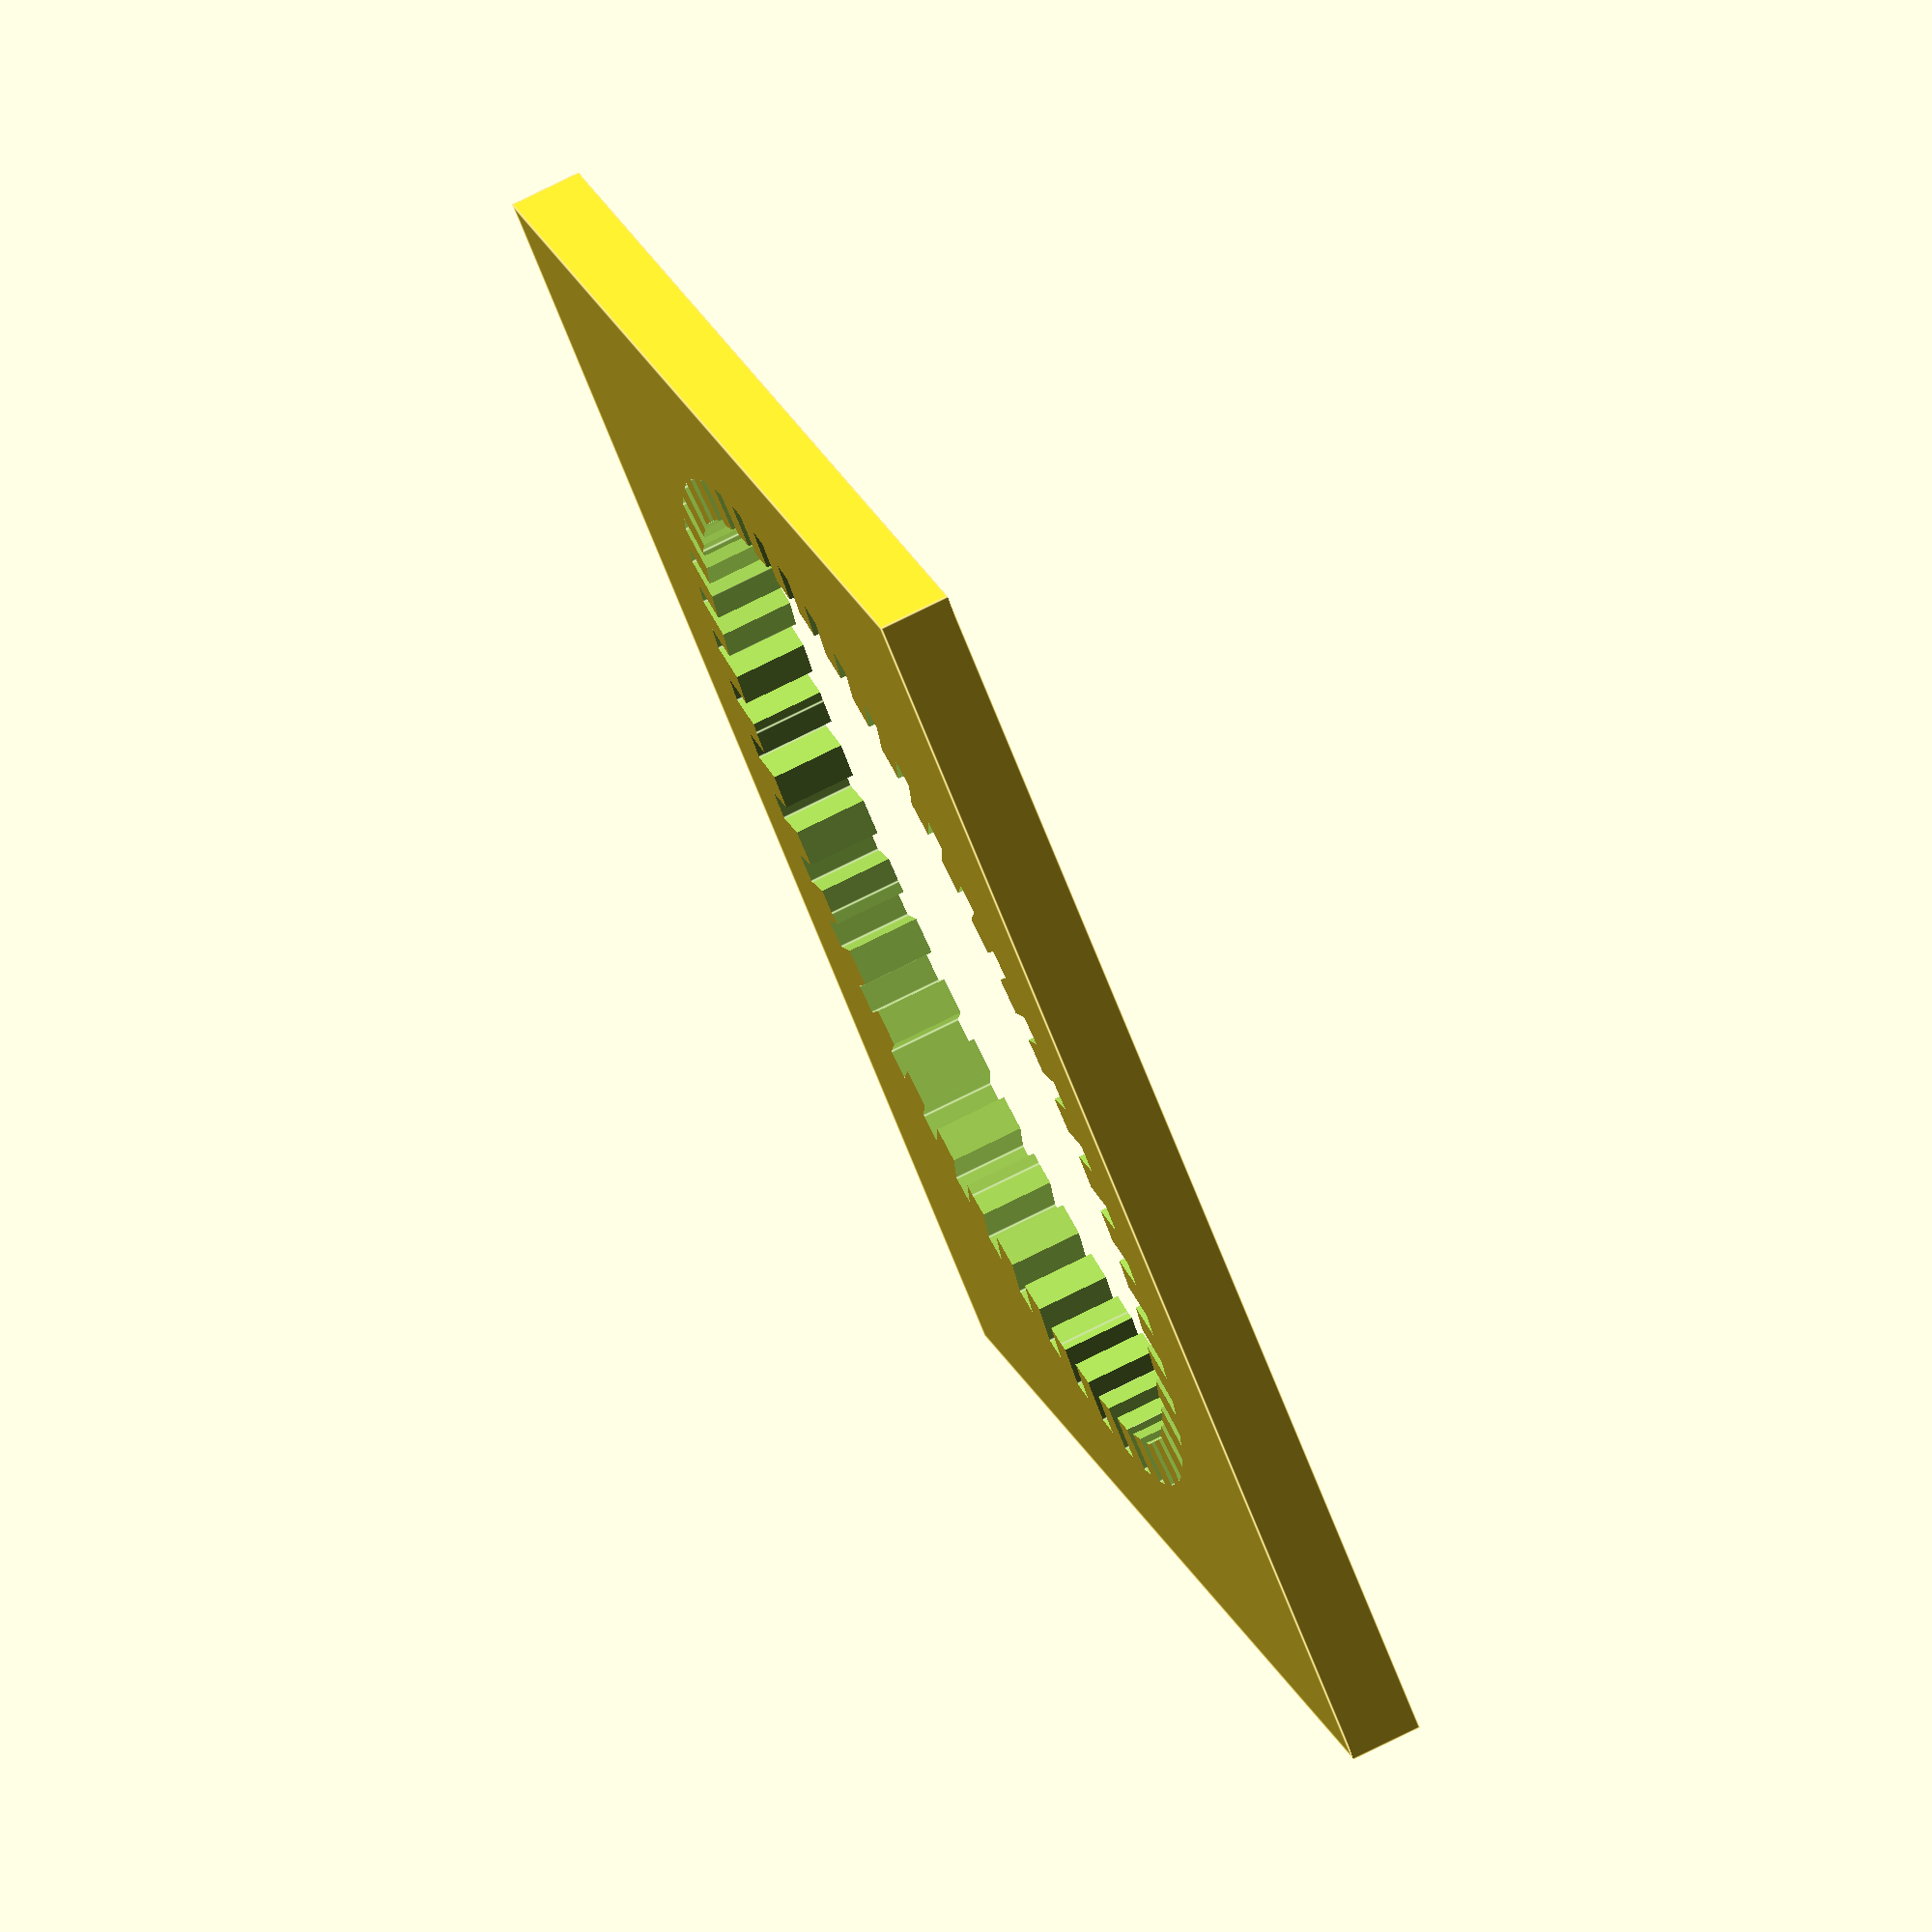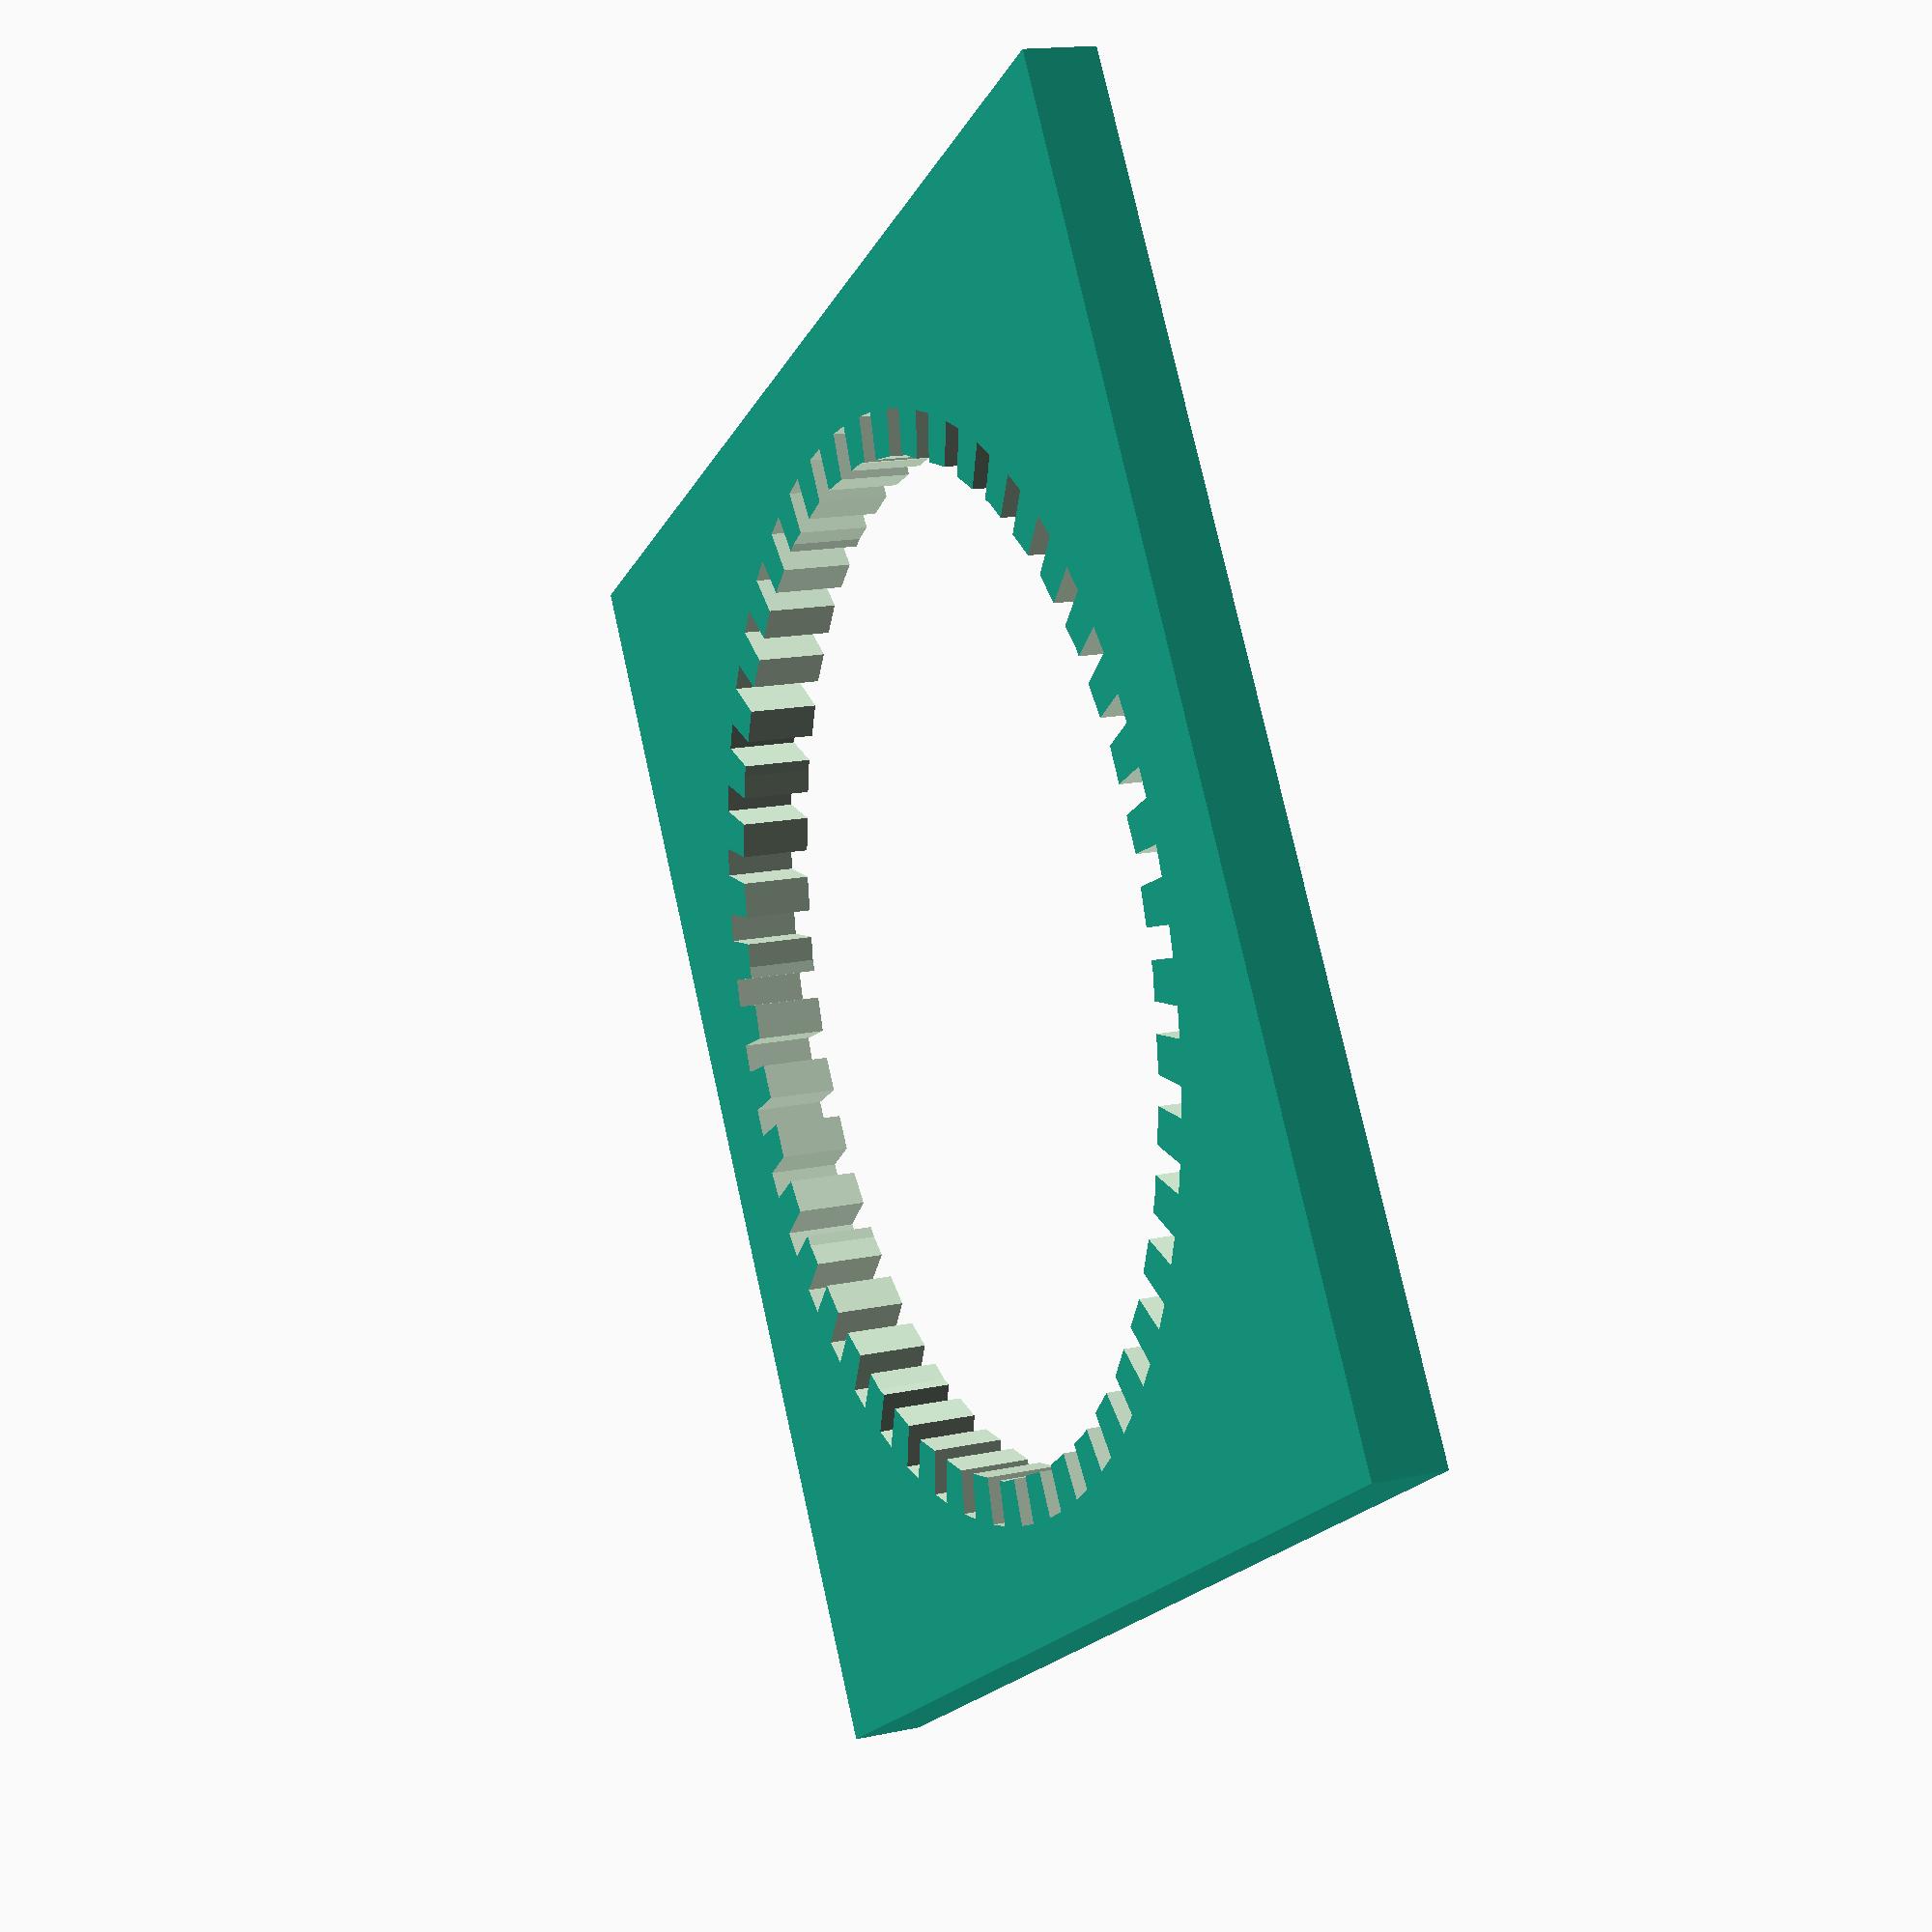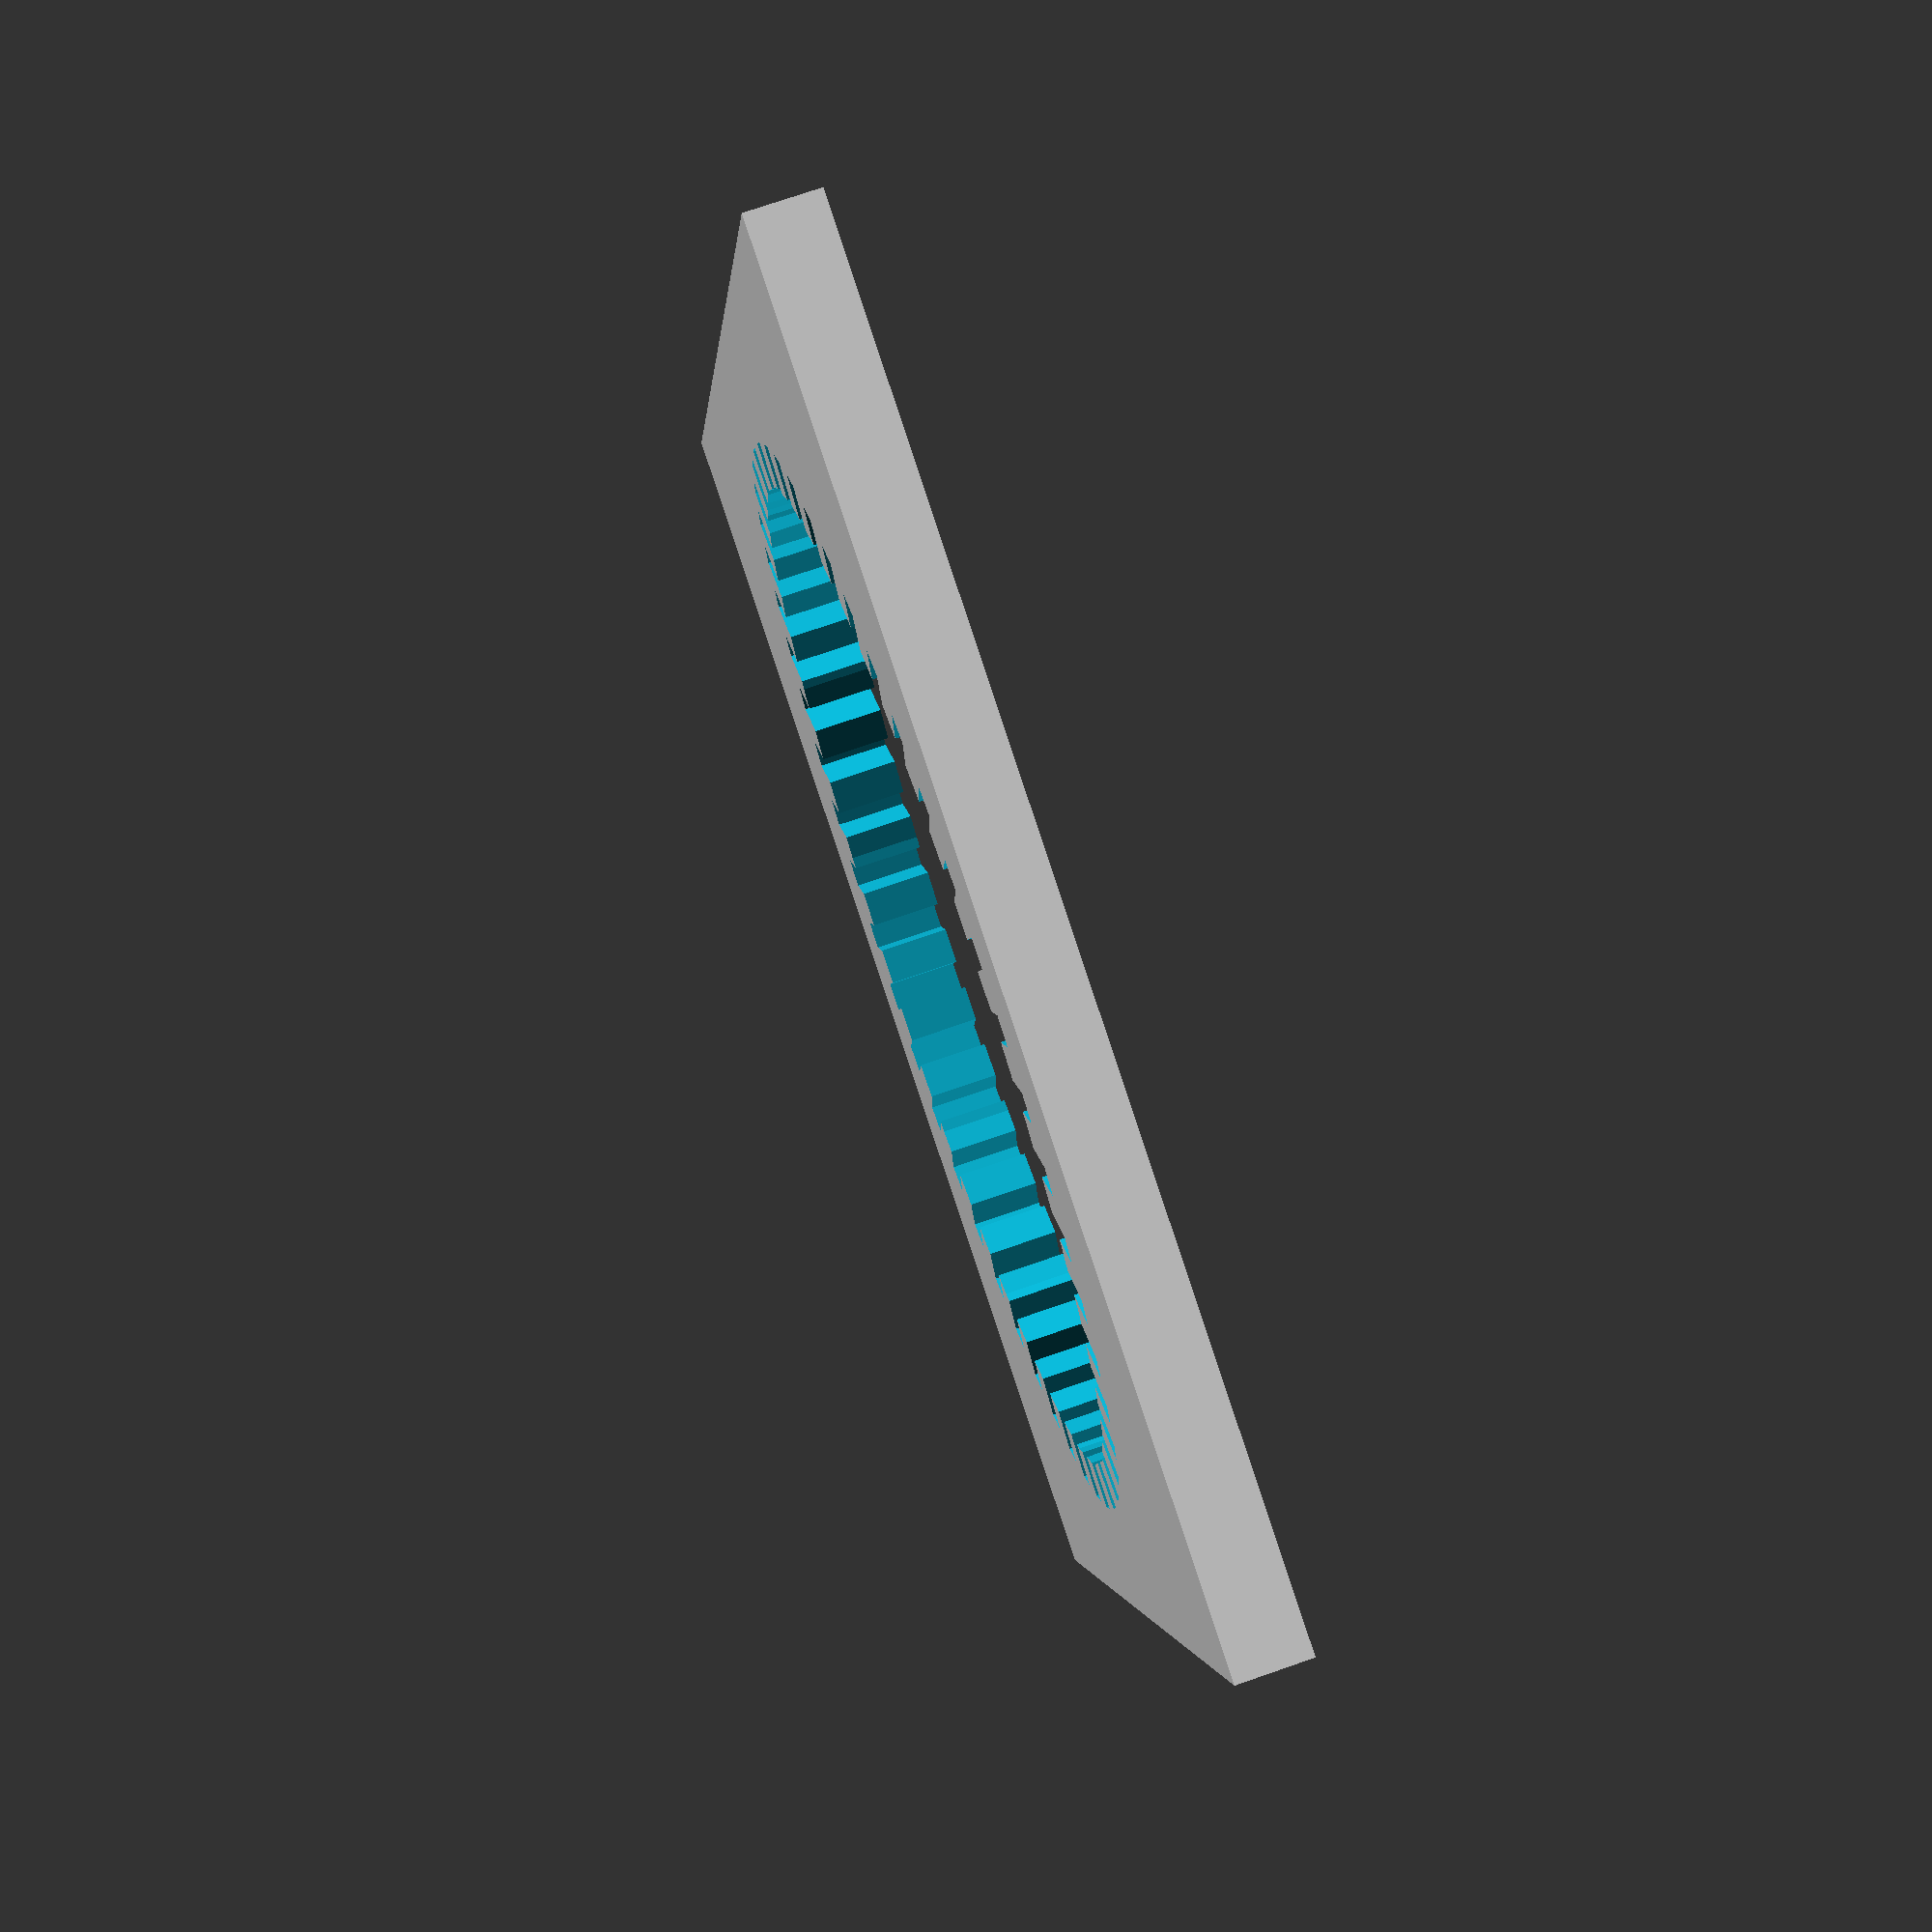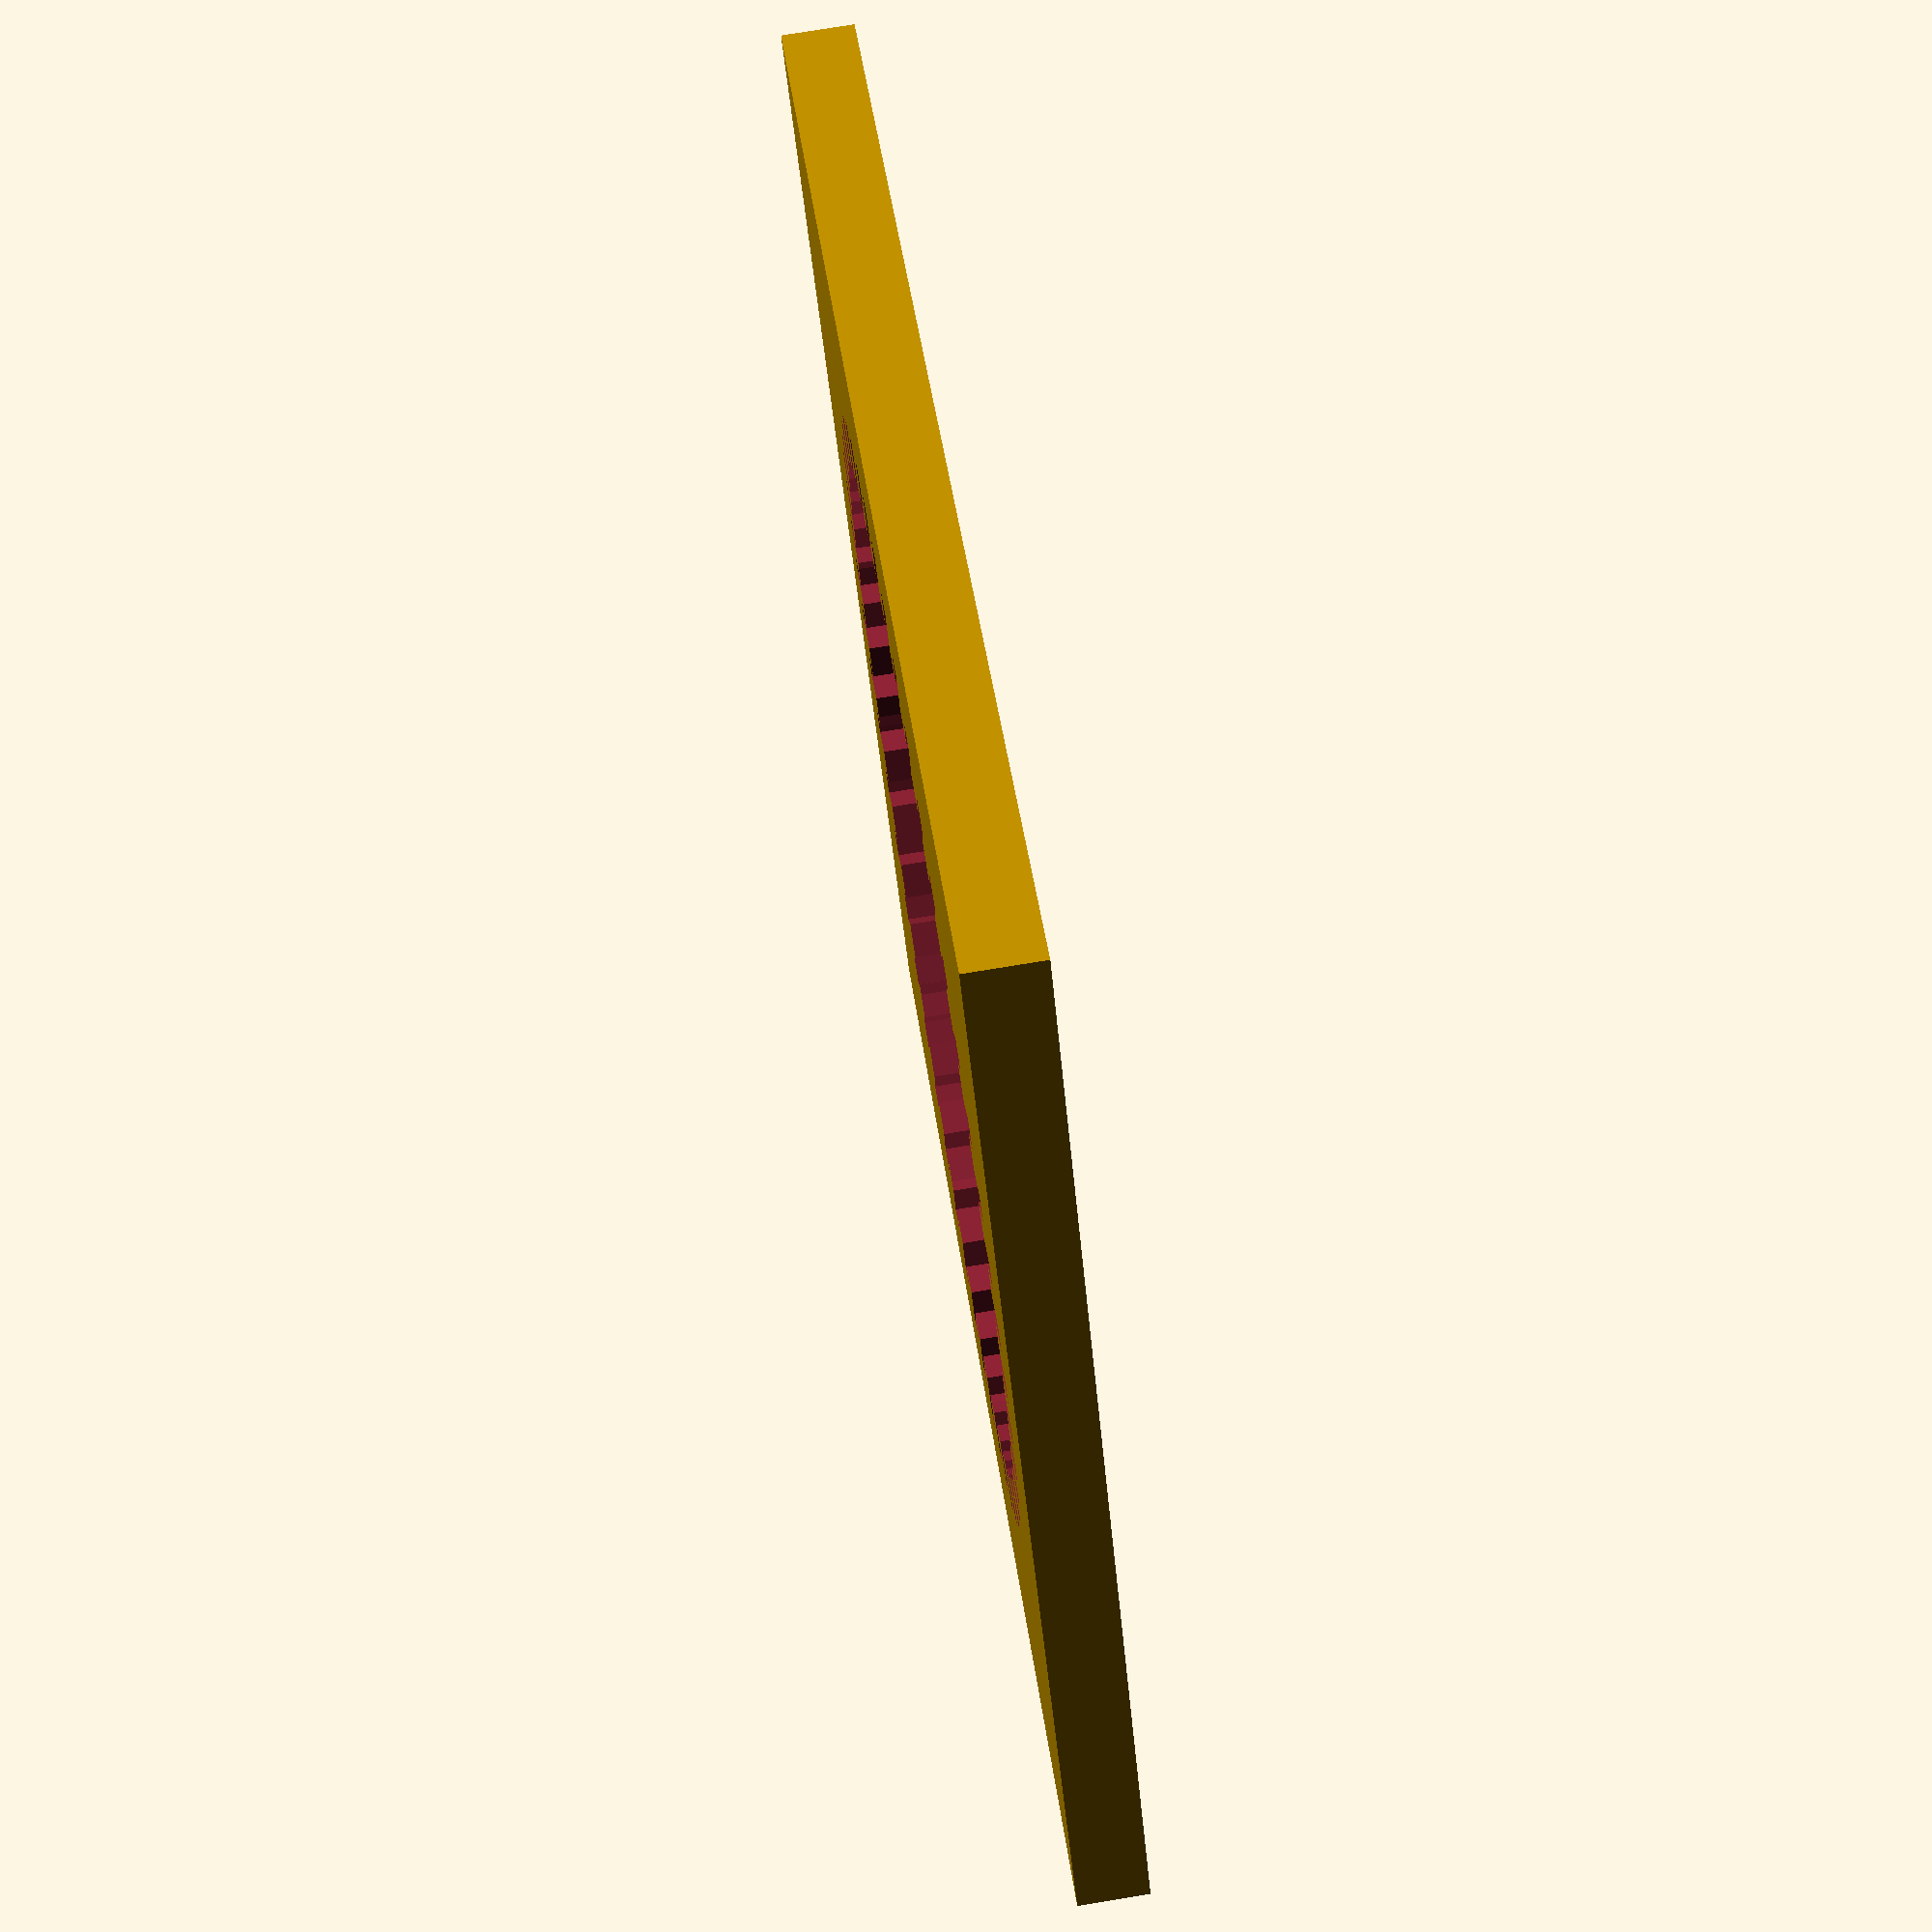
<openscad>
// Spirograph generator p. 1
// http://www.thingiverse.com/thing:2029
// made by wayland
// based on the gear script by Catarina Mota
// http://www.thingiverse.com/thing:1336


// Parameters:
shape = 1; // 1 for a square or rectangle, 2 for a circle

spiroDepth = 5; // thickness of the spirograph rectangle
spiroHeight = 90; // height of the spirograph rectangle
spiroWidth = 90; // width of the spirograph rectangle

outsideDiam = 90; // diameter of outside spirograph circle,
			   // (only if shape = 2)

pitchDiam = 72; //pitch diameter
teethNum = 48; //number of teeth (int)
addendum = 3/2; 
dedendum = 3/2;
toothWidth = 2;

/*
Some notes on compatibility

You want the diametral pitch (not to be confused with pitch diameter, the nominal diameter for a gear) of the rotor (gear) and the stator (frame thing) to be equal. Diametral pitch is number of teeth over pitch diameter. For example, in the defaults, the number of teeth of the stator is 48 and the pitch diameter is 72. The diametral pitch is 48 / 72 = 2 / 3. Coincidentally (?), the number of teeth of the rotor is 22 and the pitch diameter is 33, giving a diametral pitch of 2 / 3, so these will fit.

In a perfect universe, gears with the same teeth width will mesh, but I'm guessing printer irregularities and shrinking plastic make them too tight. You might want to make the tooth widths of the rotor a little smaller than that of the stator (as in the defaults). 

Also, as aron pointed out, if the diameter (or teeth number - the are/should be proportional) of the rotor is half that of he stator, you get an oval. There's a lot of math going on here with greatest common factors and whatnot. Try experimenting with different proportions and prime numbers to get different patterns.
*/

// Unless you're tinkering, 
// nothing past here should be changed
//----------------------

involute=0;
centerShape=1;
shaftDiam=0;
gearHeight = 10 + spiroDepth; //gear depth

//----------------------
if (shape == 1) {
	difference(){
		cube([spiroWidth, spiroHeight, spiroDepth], center = true);
		translate([0, 0, -10]) gear();
}
}
if (shape == 2) {
	difference(){
		cylinder(r = outsideDiam/2, h= spiroDepth, $fn=100);
		translate([0, 0, 0]) gear();
}
}

//----------------------

//TOOTH
module tooth(heightGear, diamPitch) {

	toothHeight=addendum+dedendum*2;

	if (involute == 1) {
		translate([0,toothHeight/2,0]) involute(heightGear, toothHeight);
	}

	if (involute == 0) {
		translate([0,toothHeight/2,0]) box(toothWidth,toothHeight,heightGear);
	}

}



//SPUR
module spur(numTeeth, diamPitch, heightGear) {
	rootRad=diamPitch/2-dedendum;
	for (i = [1:numTeeth]) {
		translate([sin(360*i/numTeeth)*(rootRad-dedendum), cos(360*i/numTeeth)*(rootRad-dedendum), 0 ]){
			rotate([0,0,-360*i/numTeeth]) tooth(heightGear, diamPitch);
		}
	}
}


//SOLID
module solid(heightGear, diamPitch) {
	rootRad=diamPitch/2-dedendum;
	cylinder(heightGear, rootRad, rootRad);
}


//GEAR
module gear(){
	difference () {
		union() {
			translate([0,0,gearHeight/2]) spur(teethNum, pitchDiam, gearHeight);
			if (centerShape==1) solid(gearHeight, pitchDiam);	
		}
	}
}

//----------------------
 

module box(xBox, yBox, zBox) {
	scale ([xBox, yBox, zBox]) cube(1, true);
}



</openscad>
<views>
elev=105.7 azim=128.0 roll=116.6 proj=o view=edges
elev=344.2 azim=237.8 roll=66.0 proj=p view=wireframe
elev=285.8 azim=345.8 roll=250.9 proj=p view=solid
elev=281.7 azim=146.9 roll=80.8 proj=p view=wireframe
</views>
